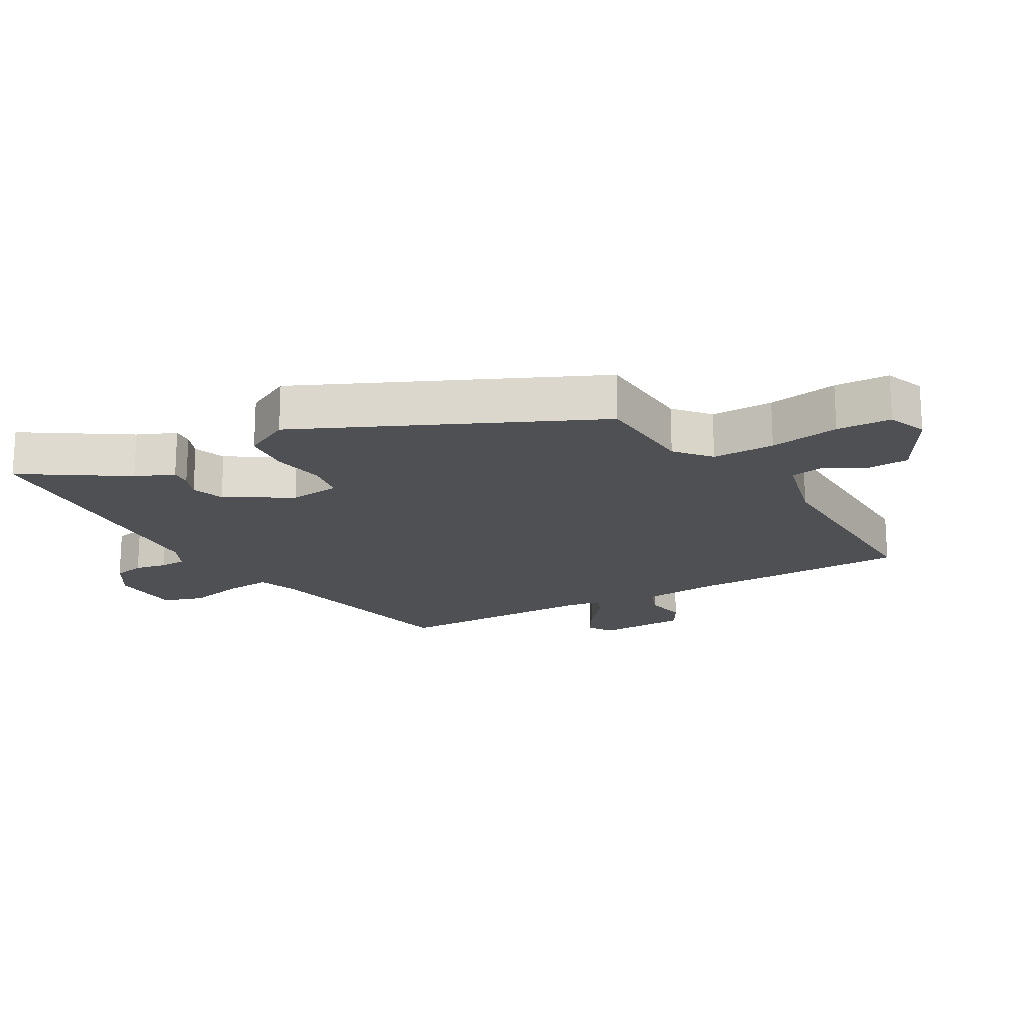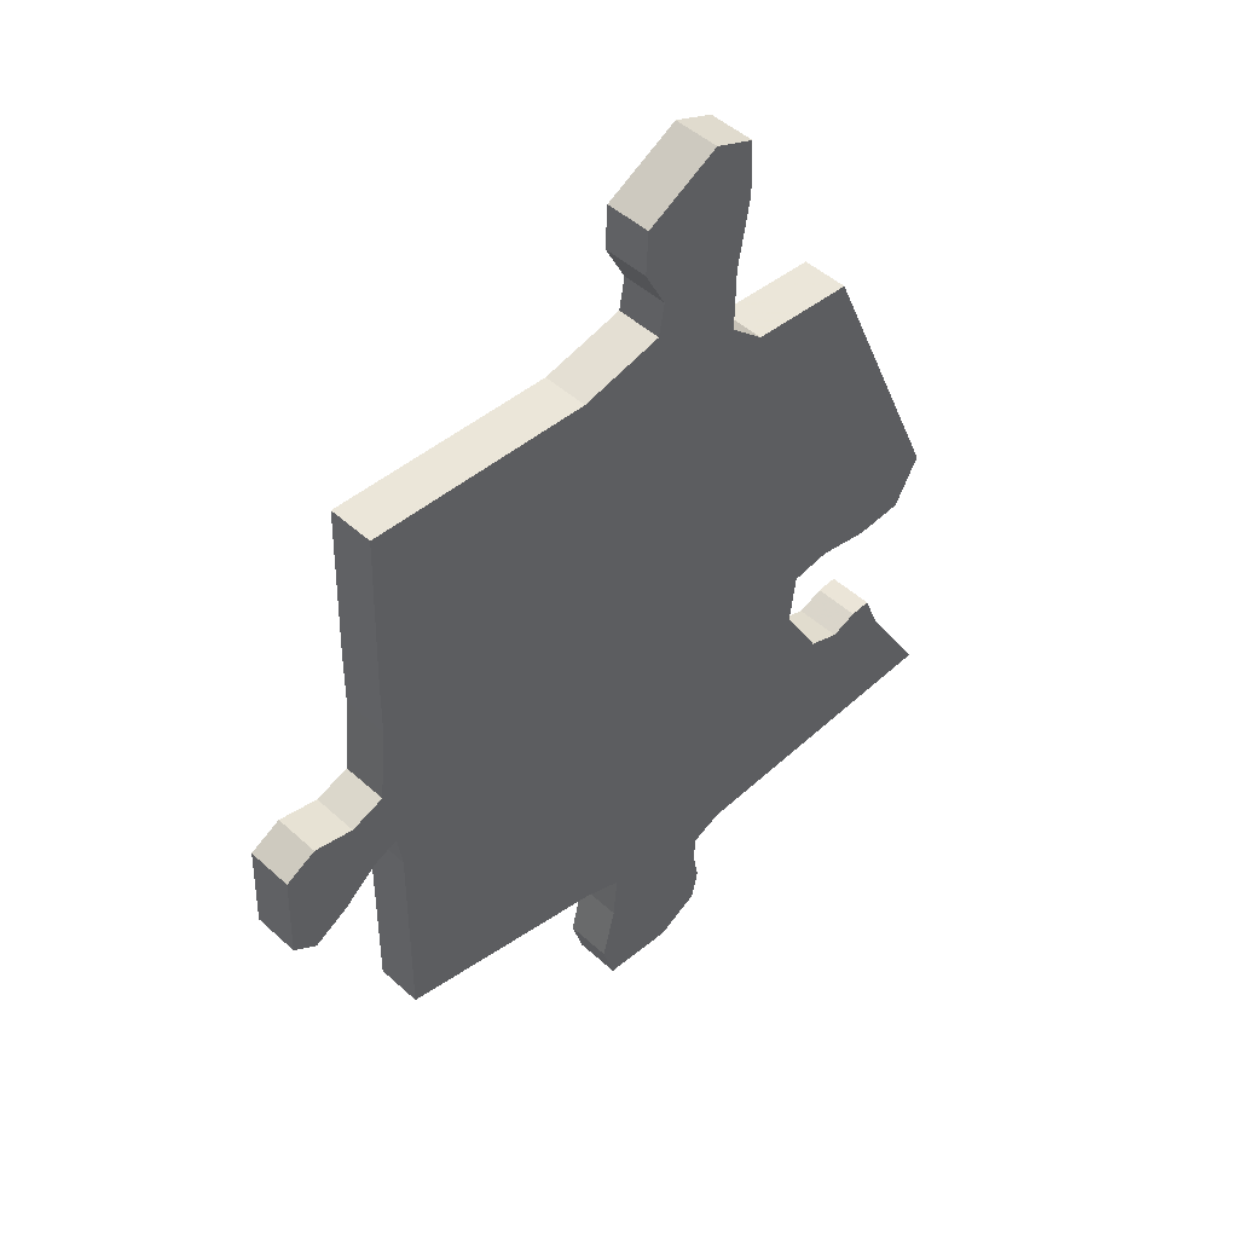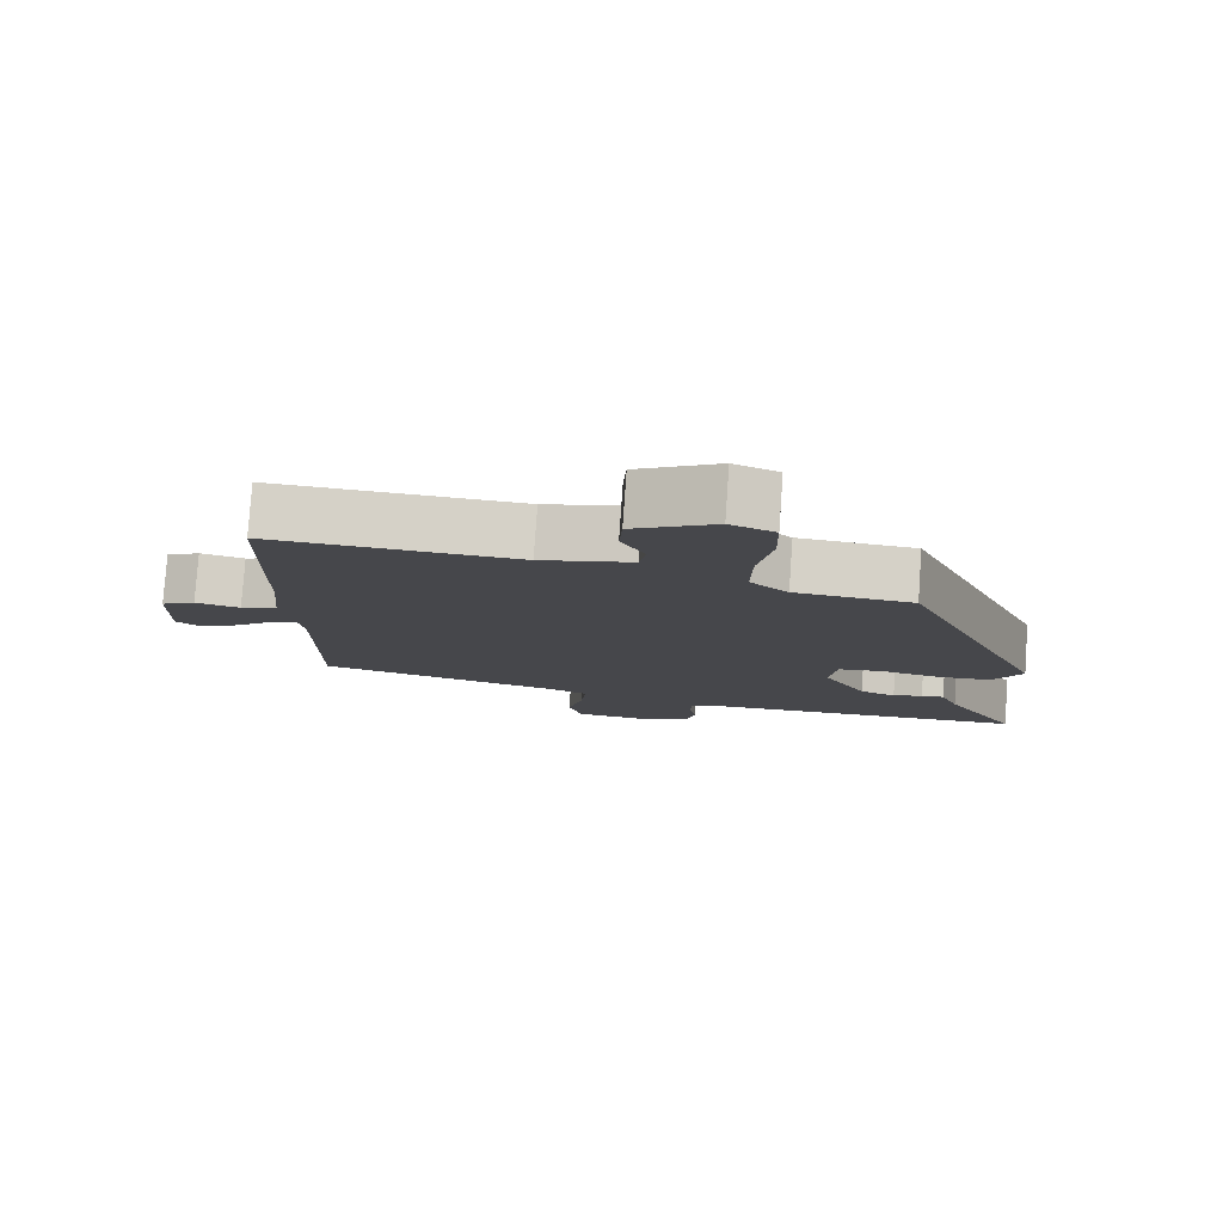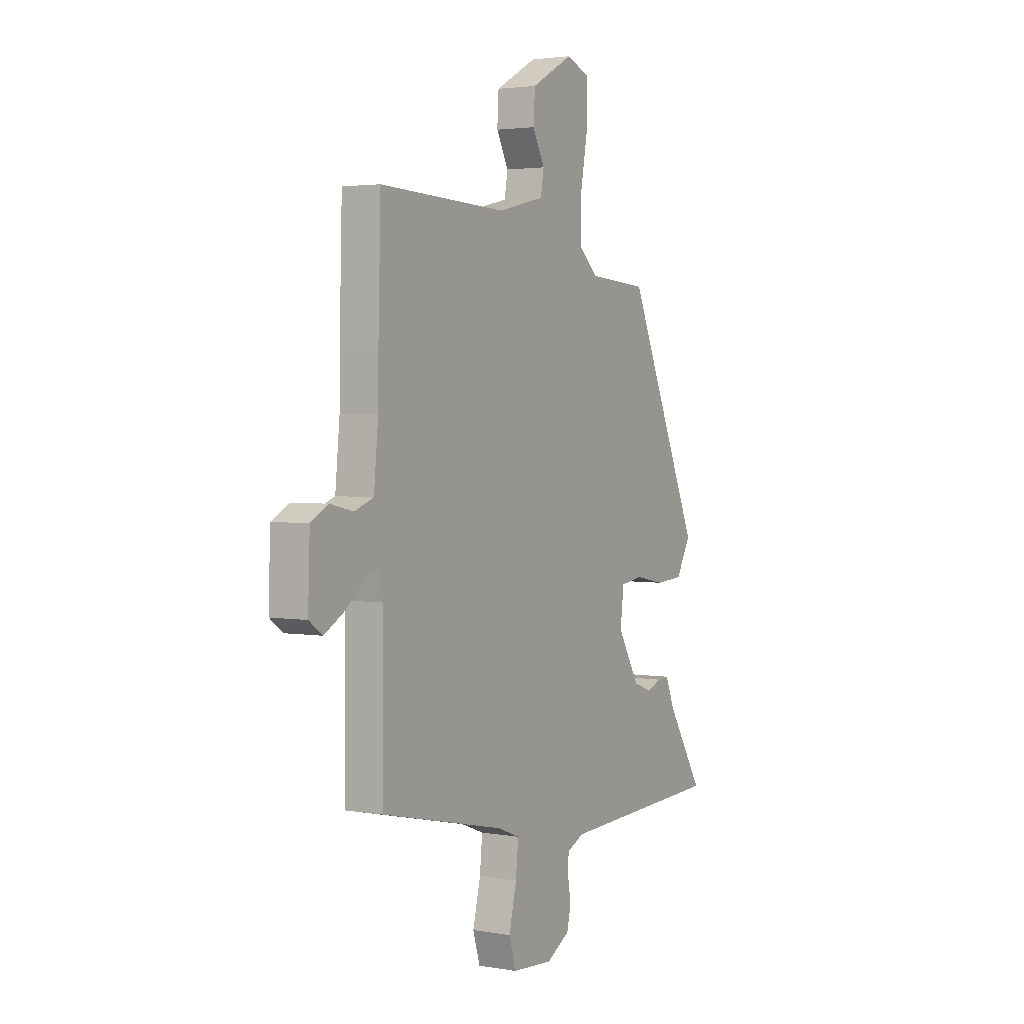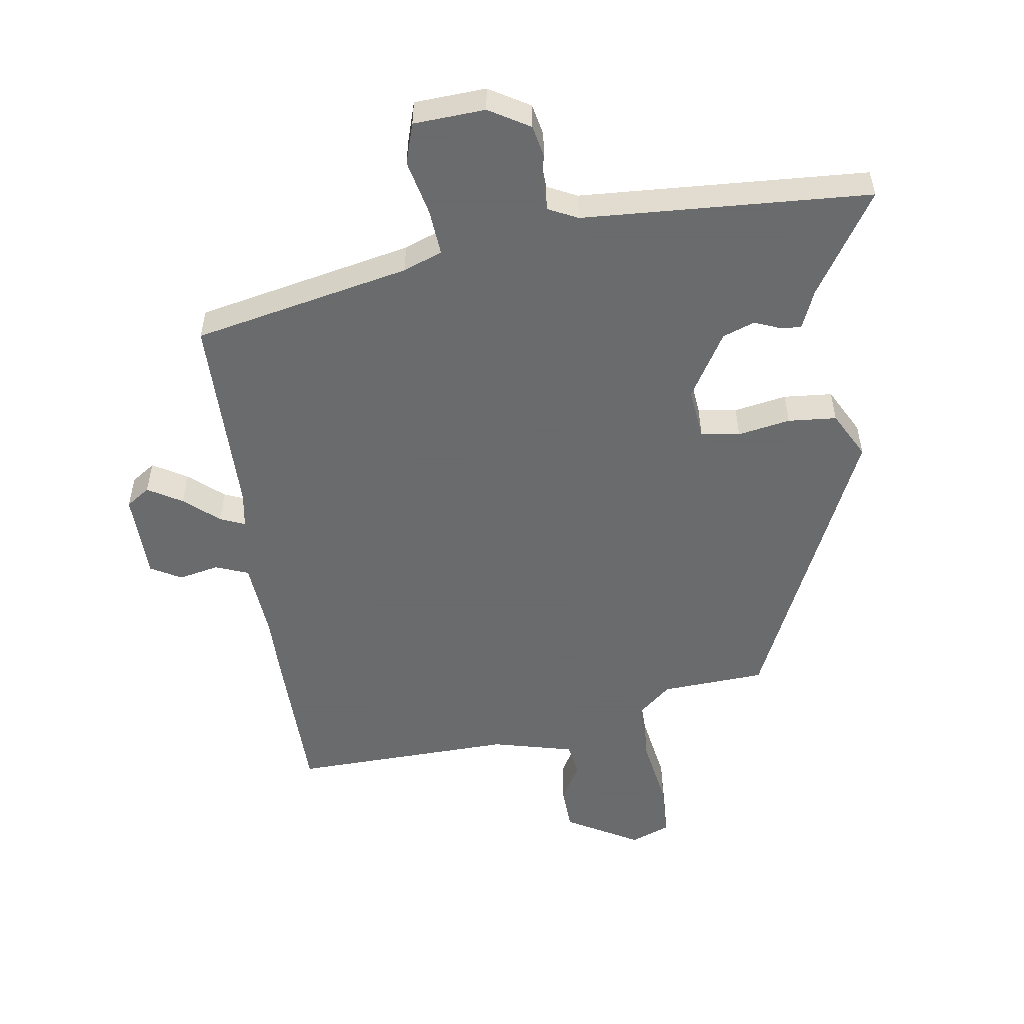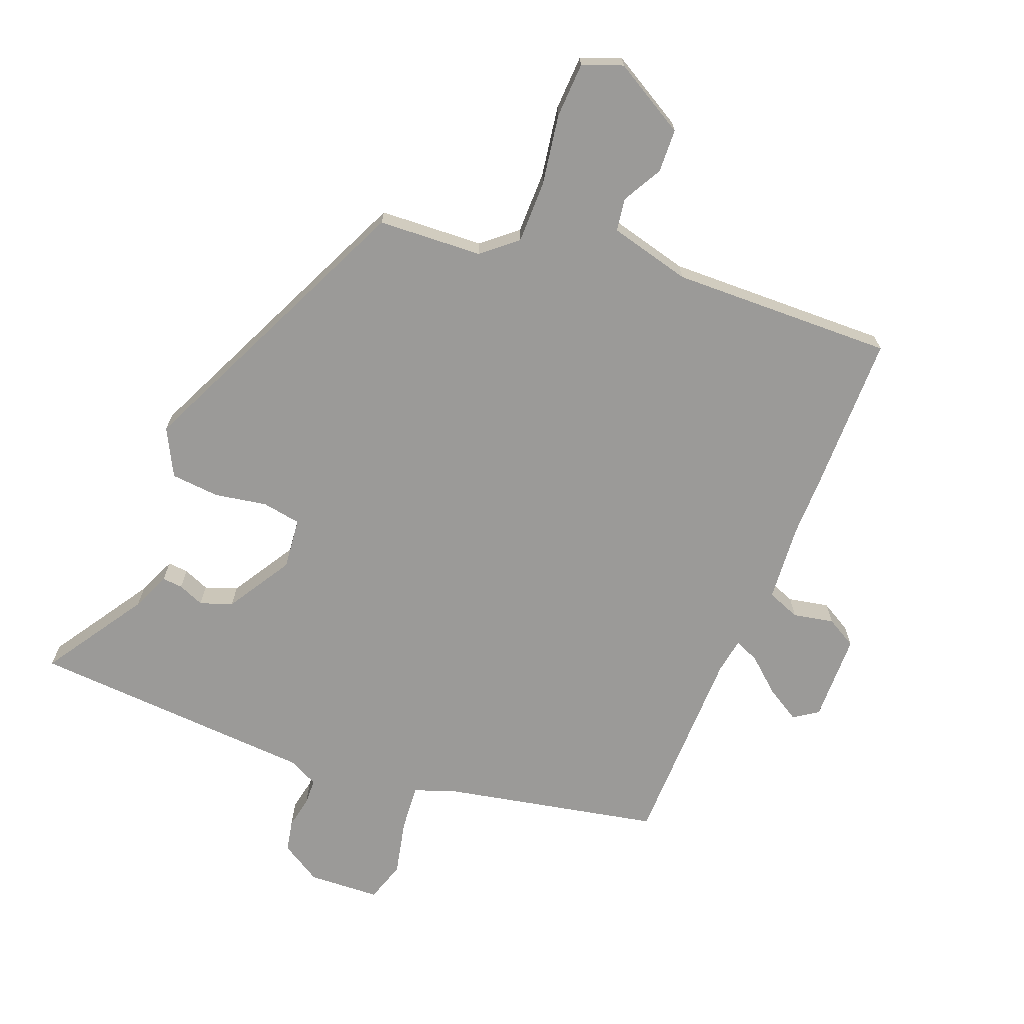
<metadata>
{"format":"obj","ext":"obj","renderer":"f3d","projection":"perspective","resolution":1024,"background":"white","views":[{"elev":-18.8,"azim":-61.3,"up":"+Y"},{"elev":48.0,"azim":135.4,"up":"+Z"},{"elev":79.4,"azim":-176.0,"up":"+Z"},{"elev":2.9,"azim":120.7,"up":"+Z"},{"elev":-53.2,"azim":-172.4,"up":"+Y"},{"elev":-69.4,"azim":-22.6,"up":"+Y"}]}
</metadata>
<code>
v 0.498 0.07 0.559
v 0.505 0.07 0.312
v 0.506 0.07 0.218
v 0.518 0.07 0.095
v 0.57 0.07 0.076
v 0.633 0.07 0.09
v 0.681 0.07 0.064
v 0.686 0.07 -0.074
v 0.649 0.07 -0.1
v 0.595 0.07 -0.069
v 0.541 0.07 -0.024
v 0.502 0.07 -0.008
v 0.494 0.07 -0.064
v 0.496 0.07 -0.384
v 0.157 0.07 -0.46
v 0.096 0.07 -0.484
v 0.103 0.07 -0.556
v 0.124 0.07 -0.643
v 0.105 0.07 -0.707
v -0.007 0.07 -0.715
v -0.071 0.07 -0.678
v -0.082 0.07 -0.629
v -0.073 0.07 -0.579
v -0.075 0.07 -0.538
v -0.122 0.07 -0.516
v -0.407 0.07 -0.504
v -0.572 0.07 -0.497
v -0.472 0.07 -0.336
v -0.447 0.07 -0.275
v -0.415 0.07 -0.277
v -0.374 0.07 -0.293
v -0.324 0.07 -0.274
v -0.264 0.07 -0.171
v -0.274 0.07 -0.091
v -0.335 0.07 -0.082
v -0.417 0.07 -0.098
v -0.493 0.07 -0.093
v -0.533 0.07 -0.02
v -0.331 0.07 0.441
v -0.168 0.07 0.453
v -0.115 0.07 0.5
v -0.117 0.07 0.598
v -0.137 0.07 0.708
v -0.135 0.07 0.794
v -0.073 0.07 0.819
v 0.042 0.07 0.756
v 0.046 0.07 0.688
v 0.013 0.07 0.625
v 0.022 0.07 0.574
v 0.15 0.07 0.544
v 0.498 0 0.559
v 0.505 0 0.312
v 0.506 0 0.218
v 0.518 0 0.095
v 0.57 0 0.076
v 0.633 0 0.09
v 0.681 0 0.064
v 0.686 0 -0.074
v 0.649 0 -0.1
v 0.595 0 -0.069
v 0.541 0 -0.024
v 0.502 0 -0.008
v 0.494 0 -0.064
v 0.496 0 -0.384
v 0.157 0 -0.46
v 0.096 0 -0.484
v 0.103 0 -0.556
v 0.124 0 -0.643
v 0.105 0 -0.707
v -0.007 0 -0.715
v -0.071 0 -0.678
v -0.082 0 -0.629
v -0.073 0 -0.579
v -0.075 0 -0.538
v -0.122 0 -0.516
v -0.407 0 -0.504
v -0.572 0 -0.497
v -0.472 0 -0.336
v -0.447 0 -0.275
v -0.415 0 -0.277
v -0.374 0 -0.293
v -0.324 0 -0.274
v -0.264 0 -0.171
v -0.274 0 -0.091
v -0.335 0 -0.082
v -0.417 0 -0.098
v -0.493 0 -0.093
v -0.533 0 -0.02
v -0.331 0 0.441
v -0.168 0 0.453
v -0.115 0 0.5
v -0.117 0 0.598
v -0.137 0 0.708
v -0.135 0 0.794
v -0.073 0 0.819
v 0.042 0 0.756
v 0.046 0 0.688
v 0.013 0 0.625
v 0.022 0 0.574
v 0.15 0 0.544
f 45 46 47 48
f 45 48 49
f 42 43 44 45
f 41 42 45 49
f 40 41 49 50
f 38 39 40
f 35 36 37 38
f 34 35 38 40
f 33 34 40 50
f 28 29 30 31
f 28 31 32
f 25 26 27 28
f 24 25 28 32
f 20 21 22 23
f 20 23 24
f 17 18 19 20
f 16 17 20 24
f 15 16 24 32
f 13 14 15 32
f 8 9 10 11
f 8 11 12
f 5 6 7 8
f 4 5 8 12
f 3 4 12
f 33 50 1 2
f 12 13 32 33
f 2 3 12 33
f 98 97 96 95
f 99 98 95
f 95 94 93 92
f 99 95 92 91
f 100 99 91 90
f 90 89 88
f 88 87 86 85
f 90 88 85 84
f 100 90 84 83
f 81 80 79 78
f 82 81 78
f 78 77 76 75
f 82 78 75 74
f 73 72 71 70
f 74 73 70
f 70 69 68 67
f 74 70 67 66
f 82 74 66 65
f 82 65 64 63
f 61 60 59 58
f 62 61 58
f 58 57 56 55
f 62 58 55 54
f 62 54 53
f 52 51 100 83
f 83 82 63 62
f 83 62 53 52
f 1 51 52 2
f 2 52 53 3
f 3 53 54 4
f 4 54 55 5
f 5 55 56 6
f 6 56 57 7
f 7 57 58 8
f 8 58 59 9
f 9 59 60 10
f 10 60 61 11
f 11 61 62 12
f 12 62 63 13
f 13 63 64 14
f 14 64 65 15
f 15 65 66 16
f 16 66 67 17
f 17 67 68 18
f 18 68 69 19
f 19 69 70 20
f 20 70 71 21
f 21 71 72 22
f 22 72 73 23
f 23 73 74 24
f 24 74 75 25
f 25 75 76 26
f 26 76 77 27
f 27 77 78 28
f 28 78 79 29
f 29 79 80 30
f 30 80 81 31
f 31 81 82 32
f 32 82 83 33
f 33 83 84 34
f 34 84 85 35
f 35 85 86 36
f 36 86 87 37
f 37 87 88 38
f 38 88 89 39
f 39 89 90 40
f 40 90 91 41
f 41 91 92 42
f 42 92 93 43
f 43 93 94 44
f 44 94 95 45
f 45 95 96 46
f 46 96 97 47
f 47 97 98 48
f 48 98 99 49
f 49 99 100 50
f 50 100 51 1

</code>
